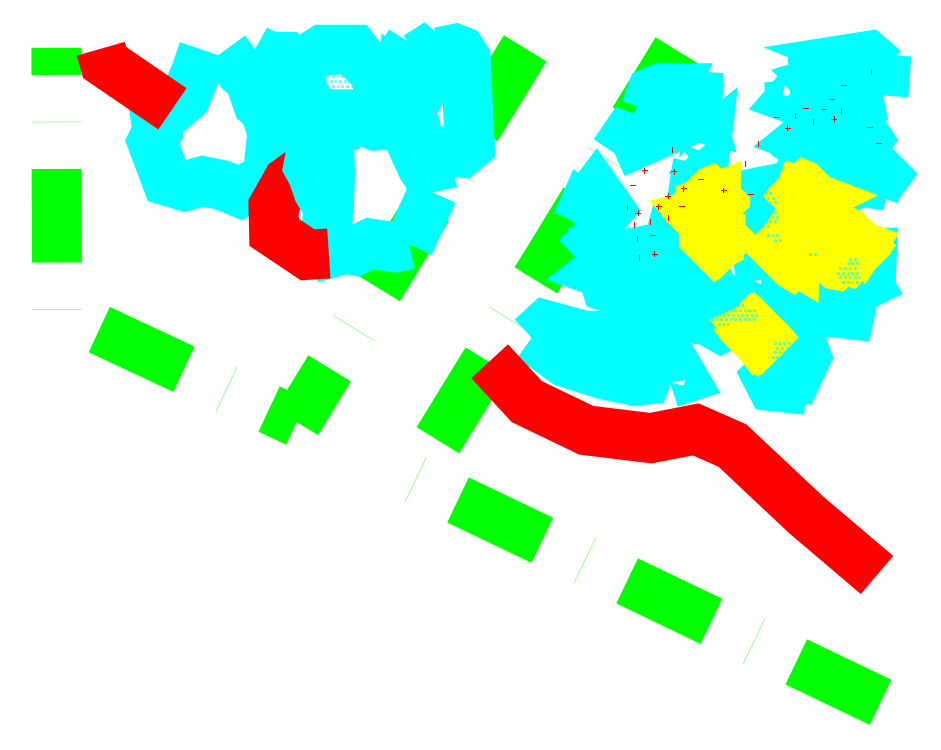
<metadata>
{"format":"dxf","ext":"dxf","renderer":"ezdxf+matplotlib","layout":"modelspace","background":"white","min_lineweight":24,"dpi":150}
</metadata>
<code>
0
SECTION
2
ENTITIES
0
LWPOLYLINE
8
GRABUNGSGRENZE
90
        3
70
   128
43
0
10
-199.9
20
-1905
10
-324.5
20
-1845
10
-254.3
20
-1731
0
LWPOLYLINE
8
GRABUNGSGRENZE
90
        4
70
   128
43
0
10
-294.9
20
-1730
10
-355.9
20
-1830
10
-420
20
-1800
10
-420.1
20
-1730
0
LWPOLYLINE
8
STEINE
90
       16
70
     0
43
0
10
-380.8
20
-1731
10
-382.7
20
-1736
10
-385.6
20
-1743
10
-389.1
20
-1746
10
-393.6
20
-1749
10
-393.1
20
-1752
10
-394.5
20
-1755
10
-390.6
20
-1765
10
-385.8
20
-1767
10
-381
20
-1766
10
-376
20
-1767
10
-371
20
-1769
10
-369.1
20
-1767
10
-365.9
20
-1768
10
-363.4
20
-1762
10
-362.4
20
-1753
0
LWPOLYLINE
8
STEINE
90
       19
70
     0
43
0
10
-375.1
20
-1731
10
-371
20
-1736
10
-368.5
20
-1738
10
-366.3
20
-1745
10
-364.6
20
-1746
10
-362.4
20
-1753
10
-358.6
20
-1755
10
-357.8
20
-1753
10
-355.2
20
-1755
10
-349
20
-1752
10
-347.8
20
-1752
10
-349.6
20
-1748
10
-353.9
20
-1743
10
-354.6
20
-1740
10
-357.6
20
-1738
10
-359.1
20
-1733
10
-359.7
20
-1732
10
-363.6
20
-1732
10
-367.1
20
-1730
0
LWPOLYLINE
8
STEINE
90
        3
70
     0
43
0
10
-359.1
20
-1733
10
-355.3
20
-1733
10
-353.9
20
-1730
0
LWPOLYLINE
8
STEINE
90
       13
70
     0
43
0
10
-354.6
20
-1740
10
-356.4
20
-1735
10
-352.3
20
-1733
10
-349
20
-1730
10
-340.5
20
-1730
10
-338.7
20
-1733
10
-335.3
20
-1736
10
-332.9
20
-1743
10
-330.5
20
-1748
10
-331.6
20
-1751
10
-334.9
20
-1751
10
-341.9
20
-1748
10
-349.6
20
-1748
0
LWPOLYLINE
8
STEINE
90
       11
70
     0
43
0
10
-347.8
20
-1752
10
-347.2
20
-1758
10
-347
20
-1763
10
-347.3
20
-1773
10
-348.6
20
-1783
10
-347.3
20
-1785
10
-342.7
20
-1784
10
-340.2
20
-1784
10
-336.2
20
-1782
10
-329.4
20
-1783
10
-325.9
20
-1782
0
LWPOLYLINE
8
STEINE
90
        8
70
     0
43
0
10
-332.9
20
-1743
10
-329.7
20
-1746
10
-328.2
20
-1750
10
-326
20
-1751
10
-325.4
20
-1755
10
-322.3
20
-1762
10
-320.5
20
-1764
10
-319.6
20
-1769
0
LWPOLYLINE
8
STEINE
90
       14
70
     0
43
0
10
-317.8
20
-1731
10
-319.9
20
-1737
10
-324.7
20
-1745
10
-326
20
-1748
10
-326
20
-1751
10
-324.1
20
-1752
10
-323.6
20
-1756
10
-319.3
20
-1757
10
-312
20
-1758
10
-309.7
20
-1756
10
-310.8
20
-1733
10
-312.1
20
-1731
10
-313.5
20
-1730
10
-317.8
20
-1731
0
LWPOLYLINE
8
STEINE
90
        5
70
     0
43
0
10
-323.7
20
-1732
10
-322.3
20
-1731
10
-320.8
20
-1733
10
-321.7
20
-1734
10
-323.7
20
-1732
0
LWPOLYLINE
8
STEINE
90
        8
70
     0
43
0
10
-329.2
20
-1743
10
-331.2
20
-1742
10
-333.2
20
-1738
10
-331.5
20
-1736
10
-328.3
20
-1736
10
-326.3
20
-1741
10
-327.6
20
-1743
10
-329.2
20
-1743
0
LWPOLYLINE
8
STEINE
90
        6
70
     0
43
0
10
-327.6
20
-1743
10
-325.8
20
-1743
10
-326
20
-1748
10
-328.2
20
-1747
10
-329.8
20
-1744
10
-329.2
20
-1743
0
LWPOLYLINE
8
STEINE
90
        5
70
     0
43
0
10
-334.7
20
-1731
10
-337
20
-1732
10
-333.6
20
-1734
10
-331.9
20
-1732
10
-334.7
20
-1731
0
LWPOLYLINE
8
STEINE
90
       12
70
     0
43
0
10
-293.1
20
-1807
10
-289.4
20
-1804
10
-279.5
20
-1807
10
-275.2
20
-1807
10
-270.1
20
-1806
10
-263.1
20
-1803
10
-259.1
20
-1810
10
-262.6
20
-1819
10
-265.7
20
-1819
10
-273.5
20
-1817
10
-284
20
-1814
10
-293.1
20
-1807
0
LWPOLYLINE
8
STEINE
90
        9
70
     0
43
0
10
-268.4
20
-1788
10
-272.3
20
-1791
10
-273.8
20
-1791
10
-273.1
20
-1794
10
-269.3
20
-1795
10
-267.8
20
-1797
10
-265.4
20
-1796
10
-264.7
20
-1793
10
-268.4
20
-1788
0
LWPOLYLINE
8
STEINE
90
        5
70
     0
43
0
10
-272.3
20
-1791
10
-275.6
20
-1790
10
-272.6
20
-1787
10
-272.2
20
-1789
10
-272.3
20
-1791
0
LWPOLYLINE
8
STEINE
90
        5
70
     0
43
0
10
-269.9
20
-1787
10
-269.9
20
-1785
10
-266.6
20
-1785
10
-266.9
20
-1787
10
-269.9
20
-1787
0
LWPOLYLINE
8
STEINE
90
        7
70
     0
43
0
10
-281.1
20
-1777
10
-279.4
20
-1773
10
-275.4
20
-1776
10
-276.1
20
-1778
10
-277.6
20
-1778
10
-279.1
20
-1779
10
-281.1
20
-1777
0
LWPOLYLINE
8
STEINE
90
        5
70
     0
43
0
10
-278.2
20
-1771
10
-275.9
20
-1768
10
-272.5
20
-1773
10
-273.7
20
-1774
10
-278.2
20
-1771
0
LWPOLYLINE
8
STEINE
90
        4
70
     0
43
0
10
-271
20
-1758
10
-264.4
20
-1755
10
-268.1
20
-1754
10
-271
20
-1758
0
LWPOLYLINE
8
STEINE
90
        6
70
     0
43
0
10
-262.6
20
-1746
10
-259.9
20
-1747
10
-256.1
20
-1741
10
-258.4
20
-1741
10
-261
20
-1742
10
-262.6
20
-1746
0
LWPOLYLINE
8
STEINE
90
        7
70
     0
43
0
10
-255.7
20
-1742
10
-257.5
20
-1746
10
-252.8
20
-1747
10
-248
20
-1748
10
-248.8
20
-1745
10
-248.7
20
-1743
10
-255.7
20
-1742
0
LWPOLYLINE
8
STEINE
90
        5
70
     0
43
0
10
-251.1
20
-1759
10
-246.6
20
-1756
10
-247.1
20
-1760
10
-250.1
20
-1761
10
-251.1
20
-1759
0
LWPOLYLINE
8
STEINE
90
        6
70
     0
43
0
10
-250.5
20
-1772
10
-249.8
20
-1768
10
-244.6
20
-1769
10
-244.6
20
-1771
10
-249.3
20
-1772
10
-250.5
20
-1772
0
LWPOLYLINE
8
STEINE
90
        6
70
     0
43
0
10
-256.4
20
-1781
10
-255.2
20
-1777
10
-245.2
20
-1777
10
-247.4
20
-1783
10
-249.4
20
-1784
10
-256.4
20
-1781
0
LWPOLYLINE
8
STEINE
90
        5
70
     0
43
0
10
-254.2
20
-1792
10
-257.9
20
-1787
10
-254.5
20
-1785
10
-252.1
20
-1784
10
-250.1
20
-1787
0
LWPOLYLINE
8
STEINE
90
        4
70
     0
43
0
10
-254.5
20
-1785
10
-255.9
20
-1783
10
-257.3
20
-1784
10
-257.9
20
-1787
0
LWPOLYLINE
8
STEINE
90
       12
70
     0
43
0
10
-254.4
20
-1795
10
-254.2
20
-1792
10
-254.1
20
-1787
10
-250.2
20
-1788
10
-247.1
20
-1789
10
-244.8
20
-1795
10
-245.8
20
-1798
10
-245.1
20
-1799
10
-246.7
20
-1803
10
-250.7
20
-1802
10
-254.3
20
-1800
10
-254.4
20
-1795
0
LWPOLYLINE
8
STEINE
90
        6
70
     0
43
0
10
-254.4
20
-1795
10
-257
20
-1797
10
-258.3
20
-1800
10
-257.1
20
-1802
10
-255.5
20
-1802
10
-254.3
20
-1800
0
LWPOLYLINE
8
STEINE
90
        9
70
     0
43
0
10
-245.6
20
-1803
10
-242.6
20
-1798
10
-240
20
-1797
10
-232.6
20
-1800
10
-232.4
20
-1802
10
-234.4
20
-1803
10
-239.4
20
-1803
10
-242.5
20
-1805
10
-245.6
20
-1803
0
LWPOLYLINE
8
STEINE
90
       10
70
     0
43
0
10
-229.7
20
-1812
10
-228
20
-1810
10
-228.4
20
-1808
10
-221.4
20
-1808
10
-219.8
20
-1812
10
-222.4
20
-1818
10
-225.2
20
-1818
10
-228
20
-1817
10
-228.7
20
-1816
10
-229.7
20
-1812
0
LWPOLYLINE
8
STEINE
90
        5
70
     0
43
0
10
-228.7
20
-1816
10
-230.2
20
-1818
10
-228.9
20
-1820
10
-225.8
20
-1821
10
-225.2
20
-1818
0
LWPOLYLINE
8
STEINE
90
        5
70
     0
43
0
10
-256.1
20
-1819
10
-256.7
20
-1816
10
-254.7
20
-1815
10
-252.7
20
-1818
10
-256.1
20
-1819
0
LWPOLYLINE
8
STEINE
90
       10
70
     0
43
0
10
-231.8
20
-1792
10
-232.3
20
-1788
10
-229.1
20
-1785
10
-224.9
20
-1787
10
-222.8
20
-1789
10
-221.5
20
-1790
10
-222.1
20
-1792
10
-223.9
20
-1793
10
-228.5
20
-1792
10
-231.8
20
-1792
0
LWPOLYLINE
8
STEINE
90
        8
70
     0
43
0
10
-223.9
20
-1793
10
-223.2
20
-1794
10
-216.5
20
-1792
10
-213.9
20
-1792
10
-212.3
20
-1790
10
-214.2
20
-1786
10
-217
20
-1786
10
-222.8
20
-1789
0
LWPOLYLINE
8
STEINE
90
        4
70
     0
43
0
10
-217
20
-1786
10
-220.2
20
-1785
10
-217
20
-1785
10
-217
20
-1786
0
LWPOLYLINE
8
STEINE
90
        5
70
     0
43
0
10
-216.5
20
-1792
10
-217.9
20
-1795
10
-216.8
20
-1795
10
-212.8
20
-1795
10
-213.9
20
-1792
0
LWPOLYLINE
8
STEINE
90
        6
70
     0
43
0
10
-216.8
20
-1795
10
-219.2
20
-1797
10
-214.4
20
-1800
10
-208.2
20
-1801
10
-207.1
20
-1796
10
-212.8
20
-1795
0
LWPOLYLINE
8
STEINE
90
        8
70
     0
43
0
10
-207.2
20
-1785
10
-212.3
20
-1790
10
-210
20
-1793
10
-205.8
20
-1794
10
-203.6
20
-1793
10
-205.5
20
-1790
10
-206.1
20
-1787
10
-207.2
20
-1785
0
LWPOLYLINE
8
STEINE
90
        5
70
     0
43
0
10
-206.1
20
-1787
10
-202.3
20
-1788
10
-202.2
20
-1785
10
-206.2
20
-1785
10
-207.2
20
-1785
0
LWPOLYLINE
8
STEINE
90
       10
70
     0
43
0
10
-245.2
20
-1777
10
-241.4
20
-1779
10
-236.2
20
-1777
10
-235
20
-1776
10
-235.3
20
-1775
10
-237
20
-1773
10
-241
20
-1772
10
-243.6
20
-1772
10
-245.3
20
-1776
10
-245.2
20
-1777
0
LWPOLYLINE
8
STEINE
90
        8
70
     0
43
0
10
-236.2
20
-1777
10
-235.1
20
-1779
10
-233.2
20
-1777
10
-231.3
20
-1776
10
-229.2
20
-1775
10
-229.8
20
-1773
10
-232
20
-1773
10
-235.3
20
-1775
0
LWPOLYLINE
8
STEINE
90
        7
70
     0
43
0
10
-232
20
-1773
10
-231.3
20
-1768
10
-229.1
20
-1768
10
-227.1
20
-1774
10
-228.1
20
-1777
10
-230.6
20
-1778
10
-233.2
20
-1777
0
LWPOLYLINE
8
STEINE
90
        5
70
     0
43
0
10
-228.9
20
-1782
10
-230.2
20
-1780
10
-227.6
20
-1779
10
-226.2
20
-1781
10
-228.9
20
-1782
0
LWPOLYLINE
8
STEINE
90
        5
70
     0
43
0
10
-220
20
-1766
10
-222.2
20
-1765
10
-220.6
20
-1762
10
-217.9
20
-1760
10
-214.1
20
-1762
0
LWPOLYLINE
8
STEINE
90
        5
70
     0
43
0
10
-217.8
20
-1765
10
-220
20
-1766
10
-220.9
20
-1767
10
-219.7
20
-1768
10
-216.8
20
-1767
0
LWPOLYLINE
8
STEINE
90
        5
70
     0
43
0
10
-216.8
20
-1767
10
-217.8
20
-1765
10
-217.6
20
-1762
10
-215
20
-1763
10
-213.8
20
-1764
0
LWPOLYLINE
8
STEINE
90
        4
70
     0
43
0
10
-213.6
20
-1766
10
-216.8
20
-1767
10
-214.7
20
-1769
10
-213.6
20
-1766
0
LWPOLYLINE
8
STEINE
90
       10
70
     0
43
0
10
-213.8
20
-1764
10
-213.6
20
-1766
10
-209.4
20
-1768
10
-205.6
20
-1766
10
-204.5
20
-1766
10
-204
20
-1763
10
-208.6
20
-1762
10
-211.9
20
-1761
10
-214.1
20
-1762
10
-213.8
20
-1764
0
LWPOLYLINE
8
STEINE
90
        8
70
     0
43
0
10
-211.9
20
-1761
10
-217.4
20
-1758
10
-215.3
20
-1756
10
-213.5
20
-1756
10
-212.2
20
-1756
10
-209.3
20
-1759
10
-207.8
20
-1761
10
-208.6
20
-1762
0
LWPOLYLINE
8
STEINE
90
        6
70
     0
43
0
10
-209.3
20
-1759
10
-204
20
-1753
10
-203.3
20
-1754
10
-204.5
20
-1756
10
-204.1
20
-1758
10
-207.8
20
-1761
0
LWPOLYLINE
8
STEINE
90
        5
70
     0
43
0
10
-215.3
20
-1756
10
-220.7
20
-1754
10
-215.1
20
-1750
10
-211
20
-1751
10
-212.2
20
-1756
0
LWPOLYLINE
8
STEINE
90
        6
70
     0
43
0
10
-201.6
20
-1769
10
-204.5
20
-1767
10
-199.8
20
-1763
10
-198.8
20
-1764
10
-200.7
20
-1767
10
-201.6
20
-1769
0
LWPOLYLINE
8
STEINE
90
        7
70
     0
43
0
10
-199.2
20
-1743
10
-204.3
20
-1744
10
-207.6
20
-1742
10
-206.2
20
-1737
10
-200.9
20
-1739
10
-198.9
20
-1739
10
-199.2
20
-1743
0
LWPOLYLINE
8
STEINE
90
        4
70
     0
43
0
10
-198.8
20
-1736
10
-206.6
20
-1733
10
-203.1
20
-1732
10
-198.8
20
-1736
0
LWPOLYLINE
8
STEINE
90
        6
70
     0
43
0
10
-211.8
20
-1742
10
-214.2
20
-1738
10
-217.1
20
-1739
10
-214.7
20
-1742
10
-213.6
20
-1742
10
-211.8
20
-1742
0
LWPOLYLINE
8
STEINE
90
        5
70
     0
43
0
10
-211.8
20
-1735
10
-213.3
20
-1737
10
-212.2
20
-1738
10
-210.6
20
-1738
10
-211.8
20
-1735
0
LWPOLYLINE
8
STEINE
90
        5
70
     0
43
0
10
-221.9
20
-1741
10
-223.7
20
-1743
10
-222.3
20
-1744
10
-221
20
-1743
10
-221.9
20
-1741
0
LWPOLYLINE
8
STEINE
90
        5
70
     0
43
0
10
-224.3
20
-1739
10
-224.2
20
-1740
10
-221.5
20
-1740
10
-222.1
20
-1739
10
-224.3
20
-1739
0
LWPOLYLINE
8
STEINE
90
        2
70
     0
43
0
10
-325.9
20
-1782
10
-319.6
20
-1769
0
LWPOLYLINE
8
BEFUND
90
        8
70
     0
43
0
10
-200.9
20
-1871
10
-219.8
20
-1855
10
-239.5
20
-1836
10
-249.3
20
-1832
10
-261.3
20
-1834
10
-278.5
20
-1832
10
-294.4
20
-1824
10
-304.4
20
-1814
0
LWPOLYLINE
8
BEFUND
90
        6
70
     0
43
0
10
-347.3
20
-1785
10
-352.9
20
-1785
10
-361.9
20
-1779
10
-362.1
20
-1772
10
-358.3
20
-1766
10
-352.8
20
-1762
0
LWPOLYLINE
8
BEFUND
90
        3
70
     0
43
0
10
-389.1
20
-1746
10
-407.2
20
-1734
10
-408.3
20
-1730
0
LWPOLYLINE
8
STEINE
90
        5
70
     0
43
0
10
-347.3
20
-1773
10
-350.1
20
-1768
10
-351.6
20
-1764
10
-349.6
20
-1761
10
-347
20
-1763
0
LWPOLYLINE
8
STEINE
90
        4
70
     0
43
0
10
-351.6
20
-1764
10
-352.8
20
-1762
10
-352.4
20
-1760
10
-347.2
20
-1758
0
LWPOLYLINE
8
KNOCHEN
90
        5
70
     0
43
0
10
-231.1
20
-1807
10
-232.6
20
-1808
10
-235.1
20
-1805
10
-233.8
20
-1805
10
-231.1
20
-1807
0
LWPOLYLINE
8
KNOCHEN
90
        5
70
     0
43
0
10
-227.3
20
-1784
10
-225.7
20
-1781
10
-222.7
20
-1785
10
-222.8
20
-1787
10
-227.3
20
-1784
0
LWPOLYLINE
8
KNOCHEN
90
        5
70
     0
43
0
10
-244.4
20
-1783
10
-244.4
20
-1779
10
-242.9
20
-1780
10
-243
20
-1782
10
-244.4
20
-1783
0
LWPOLYLINE
8
KNOCHEN
90
        5
70
     0
43
0
10
-246.7
20
-1777
10
-249.1
20
-1774
10
-246.9
20
-1774
10
-245.6
20
-1776
10
-246.7
20
-1777
0
LWPOLYLINE
8
KNOCHEN
90
        5
70
     0
43
0
10
-248.8
20
-1773
10
-248.6
20
-1772
10
-244.1
20
-1770
10
-244.2
20
-1773
10
-248.8
20
-1773
0
LWPOLYLINE
8
KNOCHEN
90
        5
70
     0
43
0
10
-221.9
20
-1770
10
-221.5
20
-1769
10
-217.2
20
-1770
10
-219.5
20
-1771
10
-221.9
20
-1770
0
LWPOLYLINE
8
KNOCHEN
90
        5
70
     0
43
0
10
-214.8
20
-1785
10
-213.2
20
-1783
10
-208.9
20
-1784
10
-209.7
20
-1786
10
-214.8
20
-1785
0
LWPOLYLINE
8
KNOCHEN
90
        6
70
     0
43
0
10
-208.9
20
-1784
10
-209.9
20
-1783
10
-207.8
20
-1782
10
-205.2
20
-1783
10
-206.7
20
-1785
10
-208.9
20
-1784
0
INSERT
8
KNOCHENSCHRAFF
2
*X1
10
0
20
0
30
0
0
INSERT
8
KNOCHENSCHRAFF
2
LB
10
-241.9
20
-1767
30
0
0
INSERT
8
FEUER
2
LB
10
-268.7
20
-1783
30
0
0
INSERT
8
FEUER
2
LB
10
-264.9
20
-1780
30
0
0
INSERT
8
FEUER
2
LB
10
-260.3
20
-1784
30
0
0
INSERT
8
FEUER
2
LB
10
-264.4
20
-1785
30
0
0
INSERT
8
FEUER
2
LB
10
-267.5
20
-1772
30
0
0
INSERT
8
FEUER
2
LB
10
-261.3
20
-1758
30
0
0
INSERT
8
FEUER
2
LB
10
-255.5
20
-1756
30
0
0
INSERT
8
FEUER
2
LB
10
-255
20
-1762
30
0
0
INSERT
8
FEUER
2
LB
10
-252.6
20
-1767
30
0
0
INSERT
8
FEUER
2
LB
10
-242.9
20
-1761
30
0
0
INSERT
8
FEUER
2
LB
10
-236
20
-1760
30
0
0
INSERT
8
FEUER
2
LB
10
-232.5
20
-1755
30
0
0
INSERT
8
FEUER
2
LB
10
-231.7
20
-1764
30
0
0
INSERT
8
FEUER
2
LB
10
-234.5
20
-1768
30
0
0
INSERT
8
FEUER
2
LB
10
-239.6
20
-1770
30
0
0
INSERT
8
FEUER
2
LB
10
-237.7
20
-1765
30
0
0
INSERT
8
FEUER
2
LB
10
-247.9
20
-1764
30
0
0
INSERT
8
FEUER
2
LB
10
-252.9
20
-1772
30
0
0
INSERT
8
FEUER
2
LB
10
-256.5
20
-1775
30
0
0
INSERT
8
FEUER
2
LB
10
-265.6
20
-1777
30
0
0
INSERT
8
FEUER
2
LB
10
-260.8
20
-1779
30
0
0
INSERT
8
FEUER
2
LB
10
-261.4
20
-1776
30
0
0
INSERT
8
FEUER
2
LB
10
-264.6
20
-1773
30
0
0
INSERT
8
FEUER
2
LB
10
-259.2
20
-1772
30
0
0
INSERT
8
FEUER
2
LB
10
-263.5
20
-1769
30
0
0
INSERT
8
FEUER
2
LB
10
-266.1
20
-1766
30
0
0
INSERT
8
FEUER
2
LB
10
-259
20
-1767
30
0
0
INSERT
8
FEUER
2
LB
10
-256.6
20
-1769
30
0
0
INSERT
8
FEUER
2
LB
10
-262.9
20
-1762
30
0
0
INSERT
8
FEUER
2
LB
10
-259.1
20
-1763
30
0
0
INSERT
8
FEUER
2
LB
10
-223.3
20
-1733
30
0
0
INSERT
8
FEUER
2
LB
10
-224.7
20
-1751
30
0
0
INSERT
8
FEUER
2
LB
10
-200.3
20
-1755
30
0
0
INSERT
8
FEUER
2
LB
10
-219.4
20
-1733
30
0
0
INSERT
8
FEUER
2
LB
10
-215.1
20
-1733
30
0
0
INSERT
8
FEUER
2
LB
10
-209.9
20
-1732
30
0
0
INSERT
8
FEUER
2
LB
10
-221.5
20
-1737
30
0
0
INSERT
8
FEUER
2
LB
10
-216.9
20
-1736
30
0
0
INSERT
8
FEUER
2
LB
10
-207.6
20
-1736
30
0
0
INSERT
8
FEUER
2
LB
10
-202.4
20
-1736
30
0
0
INSERT
8
FEUER
2
LB
10
-209.7
20
-1739
30
0
0
INSERT
8
FEUER
2
LB
10
-219.1
20
-1740
30
0
0
INSERT
8
FEUER
2
LB
10
-216.9
20
-1743
30
0
0
INSERT
8
FEUER
2
LB
10
-225.7
20
-1743
30
0
0
INSERT
8
FEUER
2
LB
10
-212.9
20
-1743
30
0
0
INSERT
8
FEUER
2
LB
10
-207.5
20
-1743
30
0
0
INSERT
8
FEUER
2
LB
10
-219.8
20
-1745
30
0
0
INSERT
8
FEUER
2
LB
10
-215.1
20
-1746
30
0
0
INSERT
8
FEUER
2
LB
10
-210.3
20
-1746
30
0
0
INSERT
8
FEUER
2
LB
10
-204.6
20
-1746
30
0
0
INSERT
8
FEUER
2
LB
10
-200.9
20
-1746
30
0
0
INSERT
8
FEUER
2
LB
10
-202.7
20
-1750
30
0
0
INSERT
8
FEUER
2
LB
10
-207.5
20
-1751
30
0
0
INSERT
8
FEUER
2
LB
10
-212.3
20
-1748
30
0
0
INSERT
8
FEUER
2
LB
10
-217.8
20
-1749
30
0
0
INSERT
8
FEUER
2
LB
10
-221.1
20
-1751
30
0
0
INSERT
8
FEUER
2
LB
10
-222.6
20
-1747
30
0
0
INSERT
8
FEUER
2
LB
10
-227.5
20
-1748
30
0
0
INSERT
8
STEINESCHRAFF
2
*X3
10
0
20
0
30
0
0
ENDSEC
0
EOF

</code>
